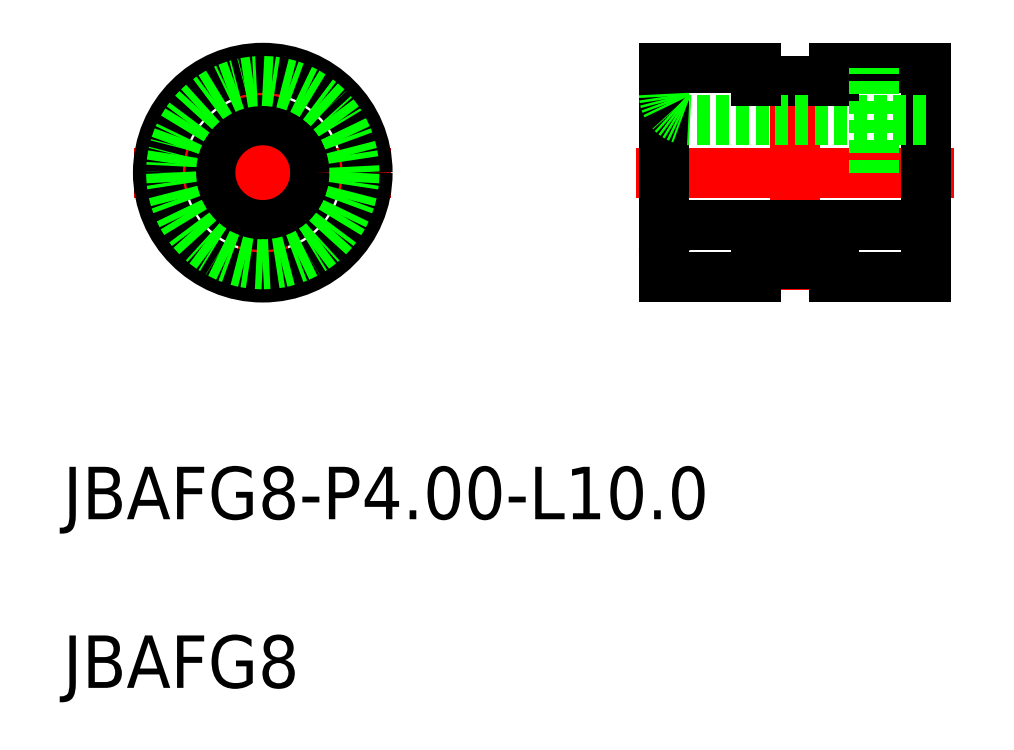
<metadata>
{"format":"dxf","ext":"dxf","renderer":"ezdxf+matplotlib","layout":"modelspace","background":"white","min_lineweight":24,"dpi":150}
</metadata>
<code>
0
SECTION
2
ENTITIES
0
LINE
8
CENTER
10
-3.477
20
43.53
30
0
11
6.313
21
43.53
31
0
0
LINE
8
CENTER
10
1.418
20
48.3
30
0
11
1.418
21
38.76
31
0
0
LINE
8
CENTER
10
15.64
20
43.53
30
0
11
27.81
21
43.53
31
0
0
CIRCLE
8
0
10
1.418
20
43.53
30
0
40
4
0
LINE
8
CENTER
10
21.72
20
39.06
30
0
11
21.72
21
48
31
0
0
LINE
8
0
10
16.72
20
47.53
30
0
11
16.72
21
39.53
31
0
0
LINE
8
0
10
16.72
20
39.53
30
0
11
20.22
21
39.53
31
0
0
LINE
8
0
10
26.72
20
39.53
30
0
11
26.72
21
47.53
31
0
0
LINE
8
0
10
26.72
20
47.53
30
0
11
23.22
21
47.53
31
0
0
LINE
8
0
10
20.22
20
40.03
30
0
11
23.22
21
40.03
31
0
0
LINE
8
0
10
23.22
20
47.03
30
0
11
20.22
21
47.03
31
0
0
LINE
8
0
10
26.72
20
45.53
30
0
11
17.72
21
45.53
31
0
0
LINE
8
0
10
17.72
20
41.53
30
0
11
26.72
21
41.53
31
0
0
LINE
8
0
10
20.22
20
47.53
30
0
11
20.22
21
47.03
31
0
0
LINE
8
0
10
23.22
20
47.53
30
0
11
23.22
21
47.03
31
0
0
LINE
8
0
10
23.22
20
39.53
30
0
11
23.22
21
40.03
31
0
0
LINE
8
0
10
20.22
20
39.53
30
0
11
20.22
21
40.03
31
0
0
LINE
8
0
10
20.22
20
47.53
30
0
11
16.72
21
47.53
31
0
0
LINE
8
0
10
23.22
20
39.53
30
0
11
26.72
21
39.53
31
0
0
ARC
8
0
10
17.72
20
40.53
30
0
40
1
50
90
51
180
0
CIRCLE
8
0
10
1.418
20
43.53
30
0
40
2
0
ARC
8
0
10
17.72
20
46.53
30
0
40
1
50
180
51
270
0
LINE
8
0
10
24.72
20
43.53
30
0
11
24.72
21
47.53
31
0
0
TEXT
8
0
10
-6.203
20
23.87
30
0
40
2
1
JBAFG8
0
TEXT
8
0
10
-6.203
20
30.31
30
0
40
2
1
JBAFG8-P4-L10
0
CIRCLE
8
0
10
1.418
20
43.53
30
0
40
3.5
0
VIEWPORT
8
0
10
149.3
20
92.32
30
0
40
359.8
41
300.9
68
     1
69
     1
0
VIEWPORT
8
0
10
142.5
20
99
30
0
40
284.9
41
198
68
     2
69
     3
0
ENDSEC
0
EOF

</code>
